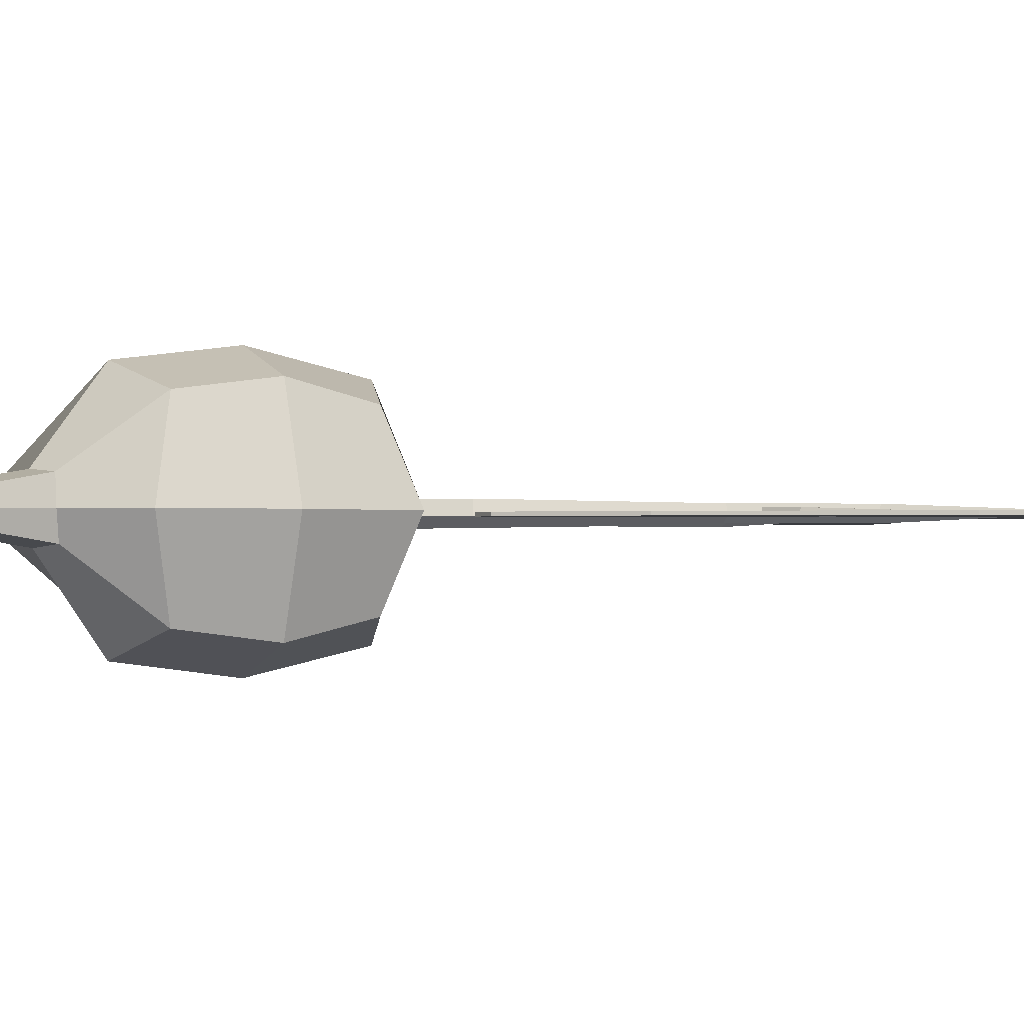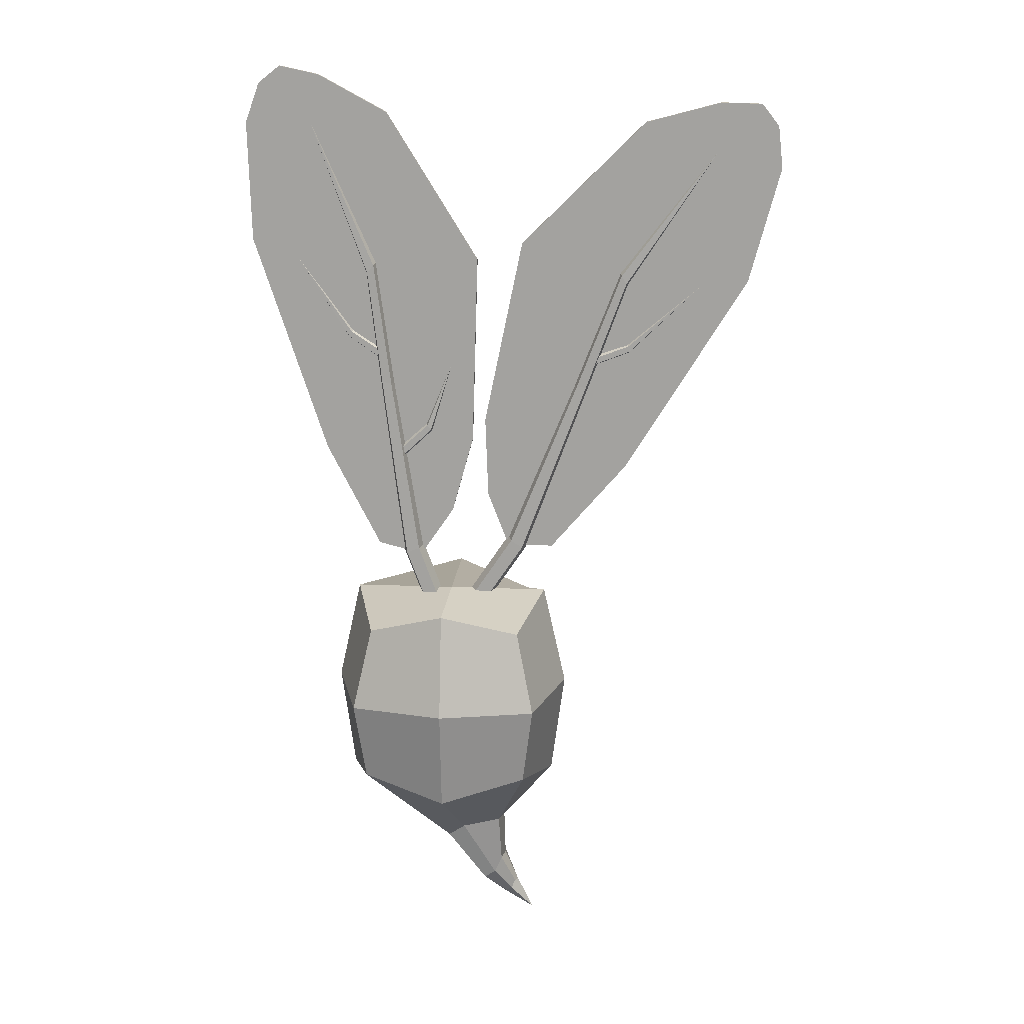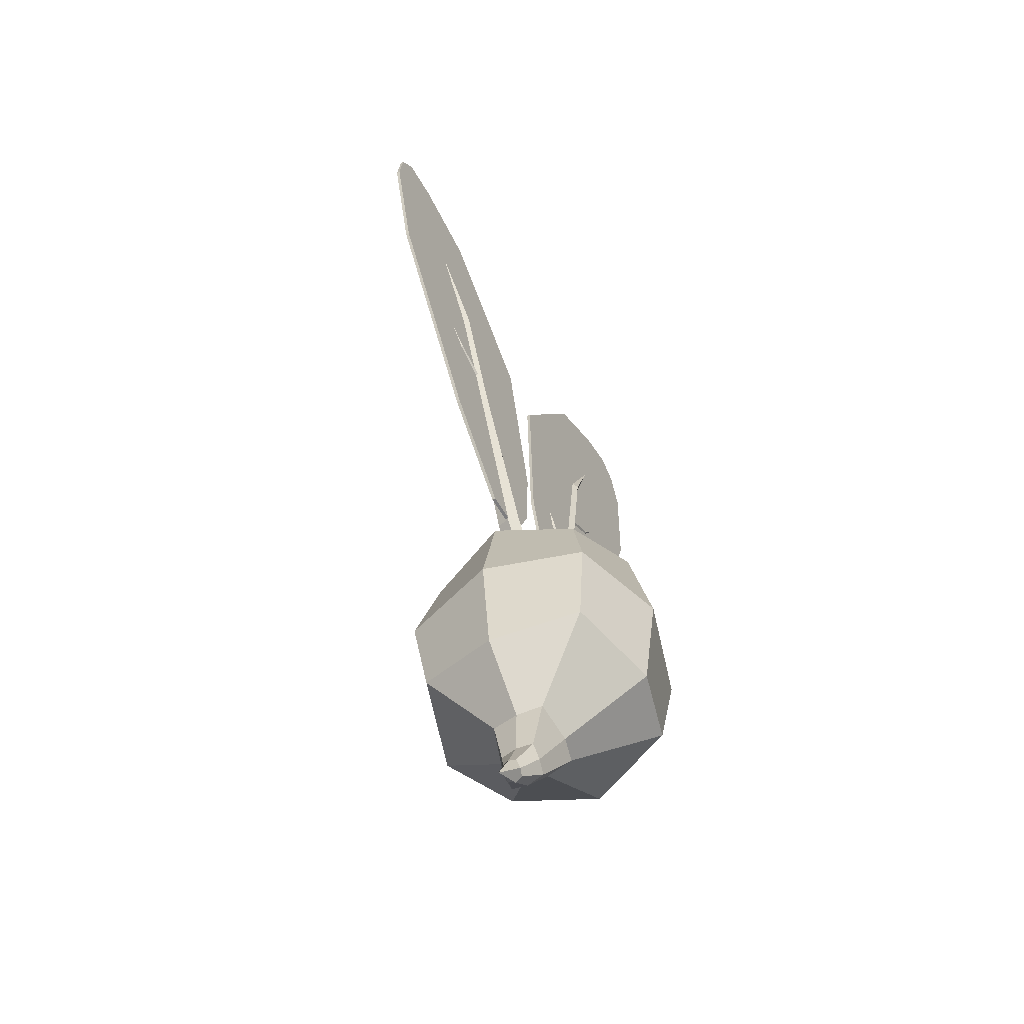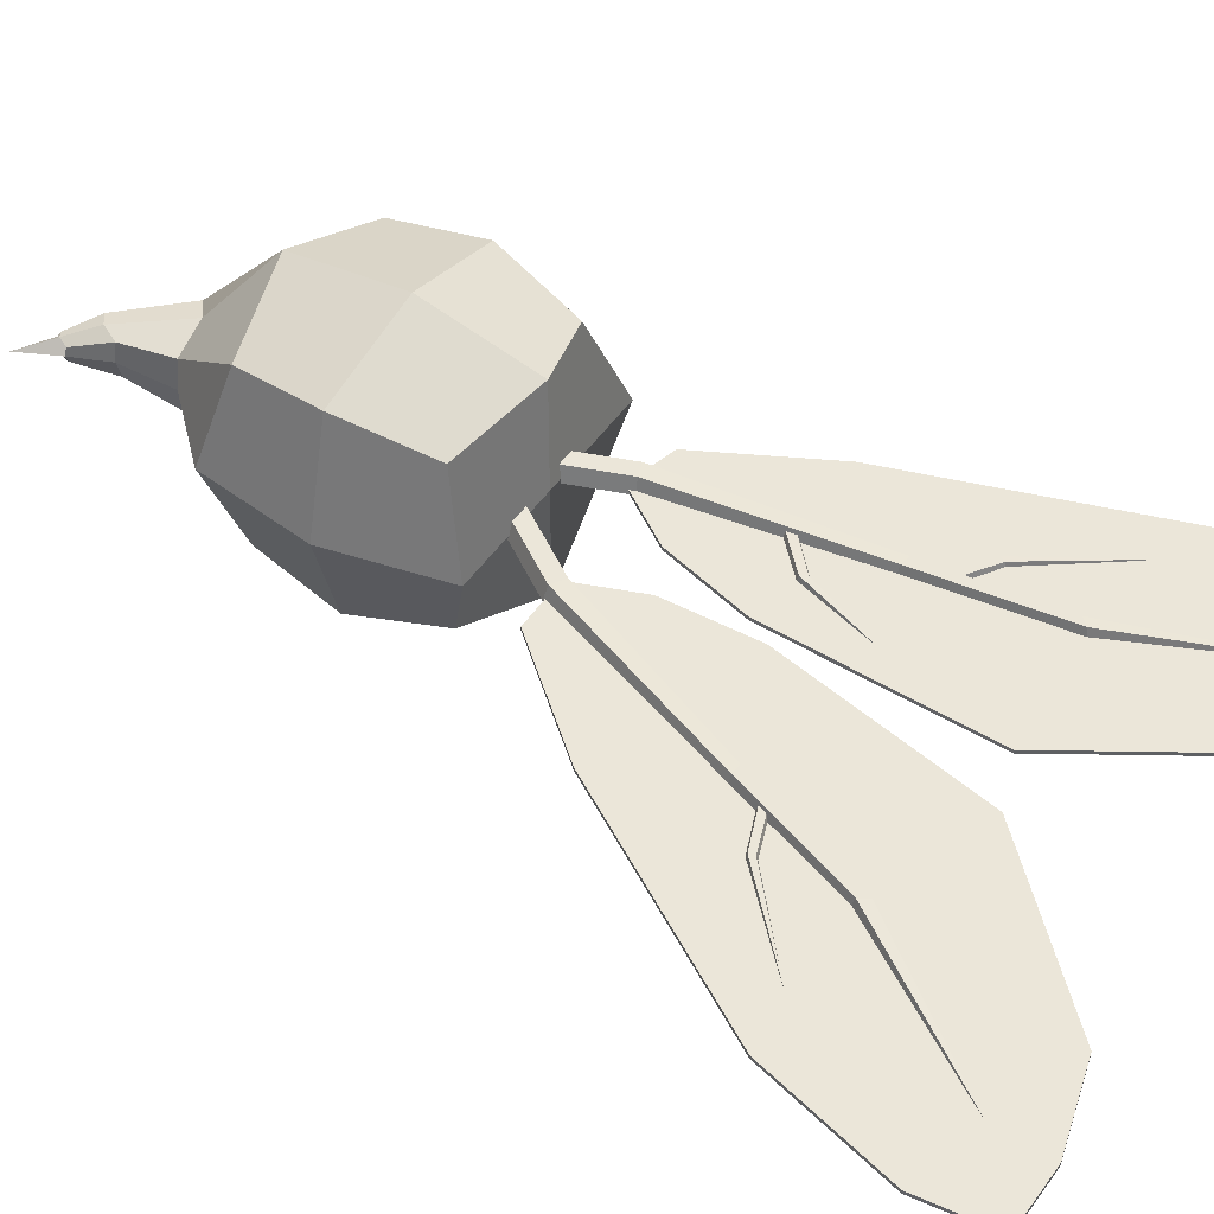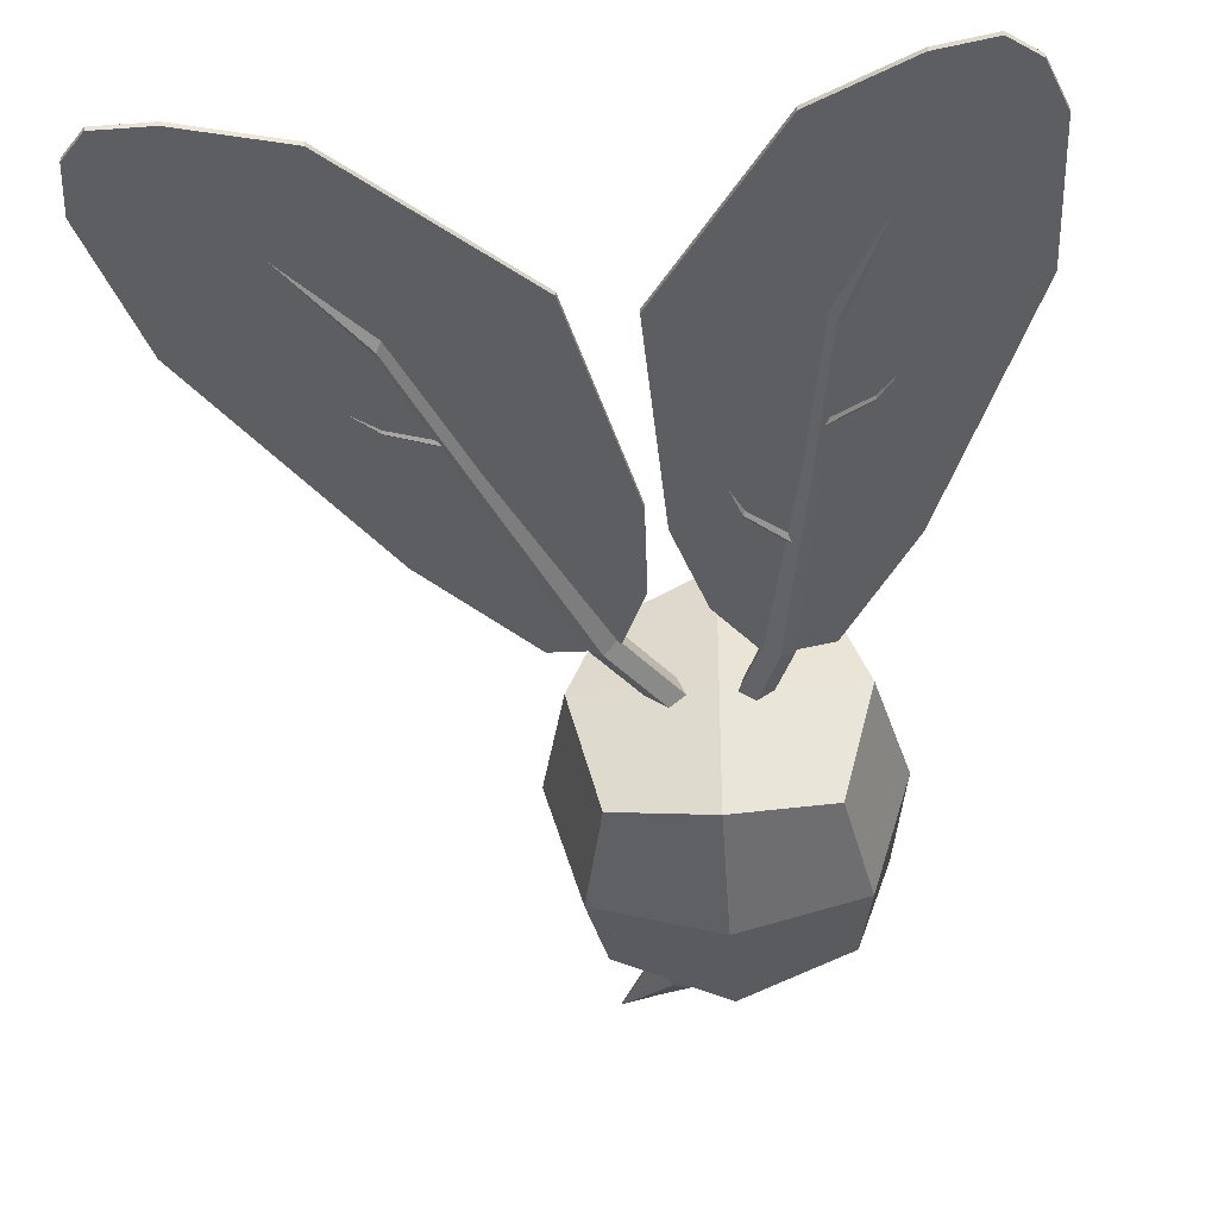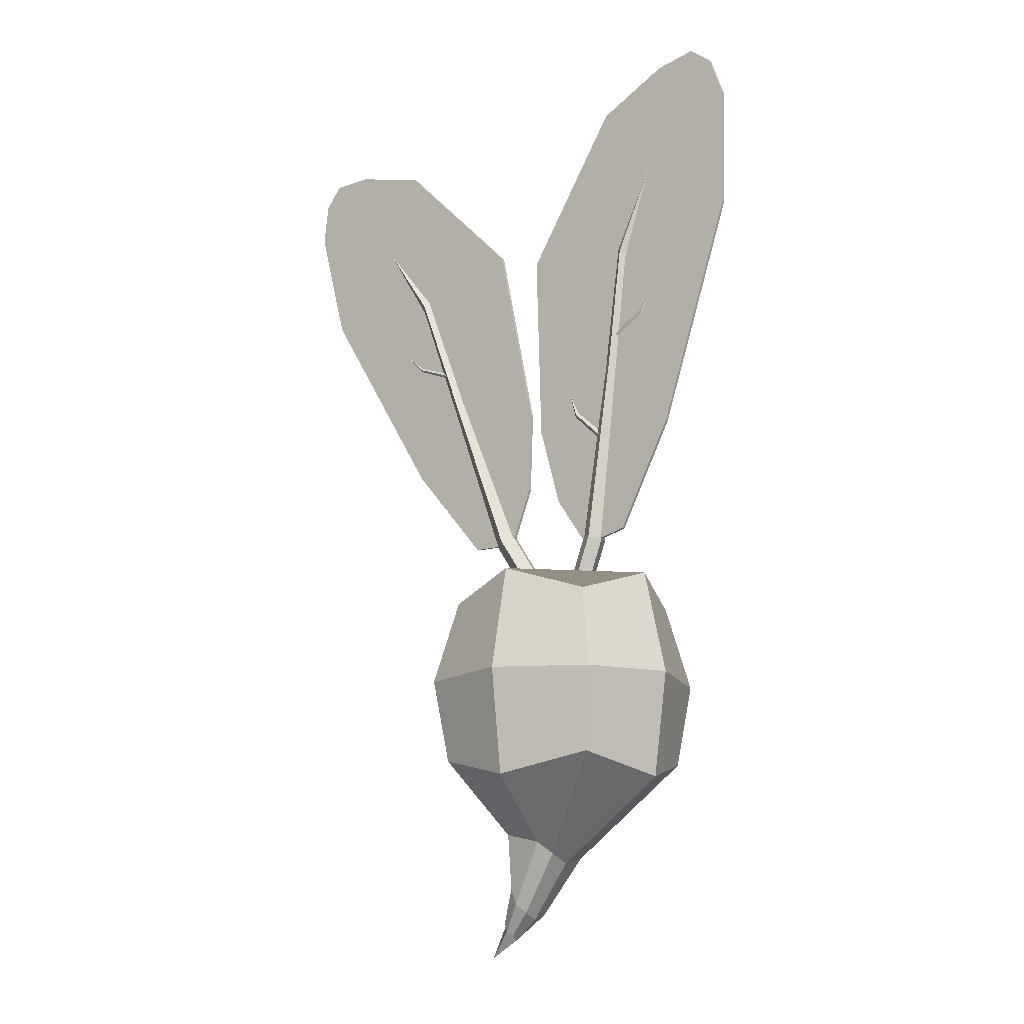
<metadata>
{"format":"obj","ext":"obj","renderer":"f3d","projection":"perspective","resolution":1024,"background":"white","views":[{"elev":-1.0,"azim":64.9,"up":"+Z"},{"elev":16.7,"azim":4.8,"up":"+Y"},{"elev":-58.6,"azim":119.5,"up":"+Y"},{"elev":47.9,"azim":122.8,"up":"+Z"},{"elev":-38.6,"azim":-176.1,"up":"+Z"},{"elev":-13.5,"azim":-143.9,"up":"+Y"}]}
</metadata>
<code>
o Beet_3_Cube
v -0.07837 -0.08601 0.07837
v -0.07197 0.06499 0.07197
v -0.07837 -0.08601 -0.07837
v -0.07197 0.06499 -0.07197
v 0.07837 -0.08601 0.07837
v 0.07197 0.06499 0.07197
v 0.07837 -0.08601 -0.07837
v 0.07197 0.06499 -0.07197
v 0 -0.1042 -0.102
v 0 0.088 -0.09364
v 0 -0.1042 0.102
v 0 0.088 0.09364
v -0.102 -0.1042 0
v -0.09364 0.088 0
v 0.102 -0.1042 0
v 0.09364 0.088 0
v 0 0.088 0
v 0.05542 -0.2493 0
v -0.001352 -0.1798 0.000104
v -0.001543 -0.1743 0.02436
v 0.01319 -0.1602 -0.02566
v -0.002407 -0.1715 -0.02306
v 0.05307 -0.1554 0.000104
v 0.0488 -0.1524 -0.02306
v 0.01405 -0.163 0.02696
v 0.04967 -0.1553 0.02436
v 0.05578 -0.2453 0.006218
v 0.06143 -0.2416 -0.00809
v 0.05578 -0.2453 -0.006218
v 0.06745 -0.2339 0
v 0.06502 -0.2335 -0.006218
v 0.06143 -0.2416 0.00809
v 0.06502 -0.2335 0.006218
v 0.08272 -0.2658 0
v 0.04432 -0.2168 -0.01687
v 0.05121 -0.2021 -0.01464
v 0.05457 -0.2036 5.2e-05
v 0.05164 -0.2035 0.01529
v 0.03455 -0.2308 5.2e-05
v 0.03438 -0.2261 0.01529
v 0.03395 -0.2247 -0.01464
v 0.04475 -0.2182 0.01753
v 0.02419 0.07474 -0.01093
v 0.06642 0.1379 -0.01093
v 0.01488 0.07935 -0.003377
v 0.05772 0.1436 -0.003377
v 0.01843 0.07759 0.008841
v 0.06104 0.1414 0.008841
v 0.02994 0.07189 0.008841
v 0.07179 0.1344 0.008841
v 0.0335 0.07013 -0.003377
v 0.07512 0.1322 -0.003377
v 0.1222 0.2991 -0.00267
v 0.1294 0.2987 -0.007934
v 0.125 0.299 0.005847
v 0.1339 0.2985 0.005847
v 0.1367 0.2983 -0.00267
v 0.1656 0.4107 -0.00267
v 0.1693 0.4045 -0.007934
v 0.167 0.4083 0.005847
v 0.1716 0.4006 0.005847
v 0.173 0.3982 -0.00267
v 0.2568 0.528 -0.000316
v 0.1734 0.3405 -0.001958
v 0.1745 0.3365 -0.004919
v 0.1738 0.339 0.002833
v 0.1751 0.3341 0.002833
v 0.1755 0.3326 -0.001958
v 0.2425 0.3983 -0.000316
v 0.1361 0.3271 -0.002081
v 0.1373 0.3227 -0.005439
v 0.1366 0.3254 0.003352
v 0.1381 0.3199 0.003352
v 0.1385 0.3182 -0.002081
v 0.104 0.2406 -0.000623
v 0.179 0.4205 -0.000623
v 0.2516 0.5323 -0.000623
v 0.1732 0.2185 -0.000623
v 0.05775 0.1339 -0.000623
v 0.03469 0.2627 -0.000623
v 0.2871 0.4036 -0.000623
v 0.07089 0.4375 -0.000623
v 0.2954 0.5708 -0.000623
v 0.3158 0.5114 -0.000623
v 0.1874 0.5532 -0.000623
v 0.1011 0.1344 -0.000623
v 0.03752 0.1868 -0.000623
v 0.3114 0.5506 -0.000623
v 0.2575 0.5718 -0.000623
v 0.104 0.2406 -0.003715
v 0.179 0.4205 -0.003715
v 0.2516 0.5323 -0.003715
v 0.1732 0.2185 -0.003715
v 0.05775 0.1339 -0.003716
v 0.03469 0.2627 -0.003715
v 0.2871 0.4036 -0.003715
v 0.07089 0.4375 -0.003715
v 0.2954 0.5708 -0.003715
v 0.3158 0.5114 -0.003715
v 0.1874 0.5532 -0.003715
v 0.1011 0.1344 -0.003716
v 0.03752 0.1868 -0.003716
v 0.3114 0.5506 -0.003715
v 0.2575 0.5718 -0.003715
v -0.01117 0.05755 -0.01093
v -0.03758 0.1288 -0.01093
v -0.001038 0.05987 -0.003377
v -0.0278 0.1323 -0.003377
v -0.004908 0.05899 0.008841
v -0.03153 0.131 0.008841
v -0.01743 0.05611 0.008841
v -0.04362 0.1266 0.008841
v -0.0213 0.05522 -0.003377
v -0.04736 0.1253 -0.003377
v -0.0544 0.2985 -0.00267
v -0.06153 0.2998 -0.007934
v -0.05713 0.299 0.005847
v -0.06593 0.3006 0.005847
v -0.06866 0.3011 -0.00267
v -0.07072 0.4172 -0.00267
v -0.07575 0.412 -0.007934
v -0.07264 0.4152 0.005847
v -0.07886 0.4087 0.005847
v -0.08079 0.4068 -0.00267
v -0.1322 0.5524 -0.000316
v -0.09462 0.3506 -0.001958
v -0.09656 0.3471 -0.004919
v -0.09536 0.3493 0.002833
v -0.09776 0.3448 0.002833
v -0.0985 0.3435 -0.001958
v -0.1484 0.423 -0.000316
v -0.06145 0.329 -0.002081
v -0.06365 0.325 -0.005439
v -0.06229 0.3275 0.003352
v -0.06502 0.3225 0.003352
v -0.06585 0.3209 -0.002081
v -0.02338 0.2581 -0.002093
v -0.02055 0.2544 -0.005491
v -0.0223 0.2567 0.003404
v -0.0188 0.2521 0.003404
v -0.01771 0.2507 -0.002093
v 0.001531 0.3169 -0.000209
v -0.05715 0.2278 -0.002234
v -0.05394 0.2235 -0.006087
v -0.05592 0.2261 0.004
v -0.05195 0.2209 0.004
v -0.05072 0.2193 -0.002234
v -0.05024 0.2374 -0.000623
v -0.08148 0.4298 -0.000623
v -0.1262 0.5554 -0.000623
v -0.1227 0.232 -0.000623
v -0.03007 0.1229 -0.000623
v 0.02225 0.2428 -0.000623
v -0.1906 0.4384 -0.000623
v 0.02762 0.4212 -0.000623
v -0.1598 0.6031 -0.000623
v -0.1935 0.55 -0.000623
v -0.05885 0.5609 -0.000623
v -0.07211 0.1334 -0.000623
v 0.001884 0.1696 -0.000623
v -0.18 0.5871 -0.000623
v -0.1227 0.5952 -0.000623
v -0.05024 0.2374 -0.003715
v -0.08148 0.4298 -0.003715
v -0.1262 0.5554 -0.003715
v -0.1227 0.232 -0.003715
v -0.03007 0.1229 -0.003716
v 0.02225 0.2428 -0.003715
v -0.1906 0.4384 -0.003715
v 0.02762 0.4212 -0.003715
v -0.1598 0.6031 -0.003715
v -0.1935 0.55 -0.003715
v -0.05885 0.5609 -0.003715
v -0.07211 0.1334 -0.003716
v 0.001884 0.1696 -0.003716
v -0.18 0.5871 -0.003715
v -0.1227 0.5952 -0.003715
v -0.0884 -0.01073 0.0884
v -0.0884 -0.01073 -0.0884
v 0.0884 -0.01073 -0.0884
v 0.0884 -0.01073 0.0884
v 0 -0.007864 0.115
v 0 -0.007864 -0.115
v 0.115 -0.007864 0
v -0.115 -0.007864 0
f 181 6 12 182
f 185 14 4 179
f 183 10 8 180
f 184 16 6 181
f 17 14 2 12
f 180 8 16 184
f 179 4 10 183
f 16 17 12 6
f 3 9 21 22
f 5 11 25 26
f 8 10 17 16
f 178 185 13 1
f 10 4 14 17
f 13 3 22 19
f 40 39 18 27
f 36 37 30 31
f 35 36 31 28
f 37 38 33 30
f 15 5 26 23
f 11 1 20 25
f 1 13 19 20
f 9 7 24 21
f 34 30 33 32
f 18 34 32 27
f 29 28 34 18
f 28 31 30 34
f 39 41 29 18
f 42 40 27 32
f 38 42 32 33
f 41 35 28 29
f 7 15 23 24
f 22 21 35 41
f 26 25 42 38
f 25 20 40 42
f 19 22 41 39
f 23 26 38 37
f 21 24 36 35
f 24 23 37 36
f 20 19 39 40
f 43 45 46 44
f 45 47 48 46
f 47 49 50 48
f 46 53 54 44
f 49 51 52 50
f 51 43 44 52
f 54 59 62 57
f 50 56 55 48
f 52 57 56 50
f 48 55 53 46
f 44 54 57 52
f 62 63 61
f 56 61 60 55
f 53 58 59 54
f 57 62 61 56
f 55 60 58 53
f 60 63 58
f 59 63 62
f 61 63 60
f 58 63 59
f 68 69 67
f 66 69 64
f 65 69 68
f 67 69 66
f 64 69 65
f 68 74 71 65
f 66 72 73 67
f 65 71 70 64
f 67 73 74 68
f 64 70 72 66
f 105 106 108 107
f 107 108 110 109
f 109 110 112 111
f 108 106 116 115
f 111 112 114 113
f 113 114 106 105
f 116 119 124 121
f 112 110 117 118
f 114 112 118 119
f 110 108 115 117
f 106 114 119 116
f 124 123 125
f 118 117 122 123
f 115 116 121 120
f 119 118 123 124
f 117 115 120 122
f 122 120 125
f 121 124 125
f 123 122 125
f 120 121 125
f 130 129 131
f 128 126 131
f 127 130 131
f 129 128 131
f 126 127 131
f 130 127 133 136
f 128 129 135 134
f 127 126 132 133
f 129 130 136 135
f 126 128 134 132
f 141 142 140
f 139 142 137
f 138 142 141
f 140 142 139
f 137 142 138
f 141 147 144 138
f 139 145 146 140
f 138 144 143 137
f 140 146 147 141
f 137 143 145 139
f 182 12 2 178
f 11 182 178 1
f 2 14 185 178
f 3 179 183 9
f 7 180 184 15
f 15 184 181 5
f 9 183 180 7
f 13 185 179 3
f 5 181 182 11
f 75 79 86 78
f 75 80 87 79
f 76 75 78 81
f 91 90 95 97
f 77 76 81 84
f 92 91 97 100
f 77 83 89 85
f 77 84 88 83
f 90 93 101 94
f 90 94 102 95
f 91 96 93 90
f 78 93 96 81
f 92 99 96 91
f 81 96 99 84
f 92 100 104 98
f 92 98 103 99
f 82 97 95 80
f 86 101 93 78
f 79 94 101 86
f 87 102 94 79
f 80 95 102 87
f 77 85 82 76
f 85 100 97 82
f 83 98 104 89
f 88 103 98 83
f 84 99 103 88
f 89 104 100 85
f 76 82 80 75
f 148 151 159 152
f 148 152 160 153
f 149 154 151 148
f 164 170 168 163
f 150 157 154 149
f 165 173 170 164
f 150 158 162 156
f 150 156 161 157
f 163 167 174 166
f 163 168 175 167
f 164 163 166 169
f 151 154 169 166
f 165 164 169 172
f 154 157 172 169
f 165 171 177 173
f 165 172 176 171
f 155 153 168 170
f 159 151 166 174
f 152 159 174 167
f 160 152 167 175
f 153 160 175 168
f 158 155 170 173
f 149 148 153 155
f 156 162 177 171
f 161 156 171 176
f 157 161 176 172
f 162 158 173 177
f 150 149 155 158

</code>
